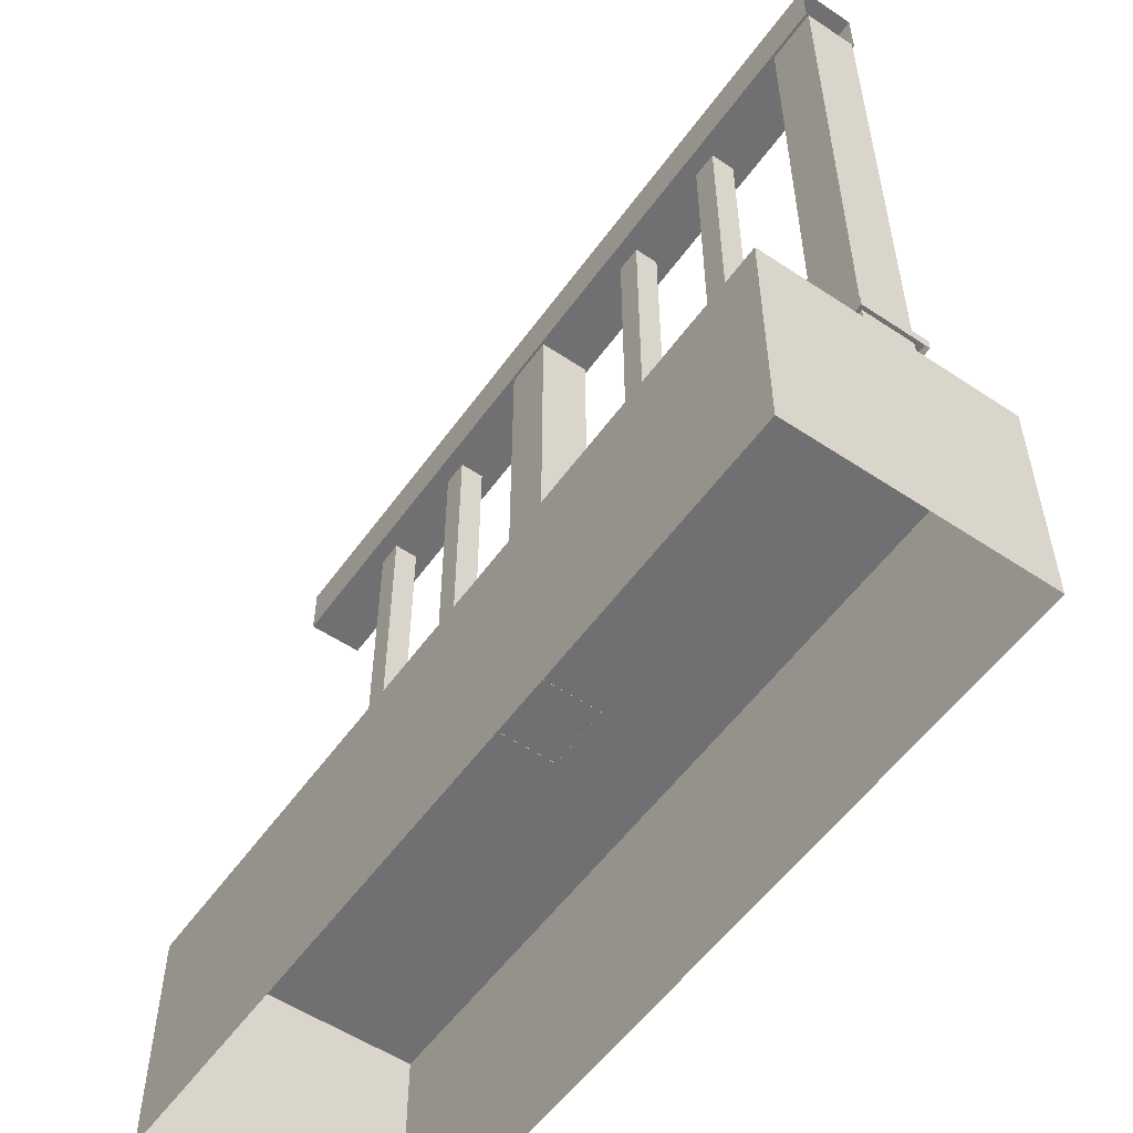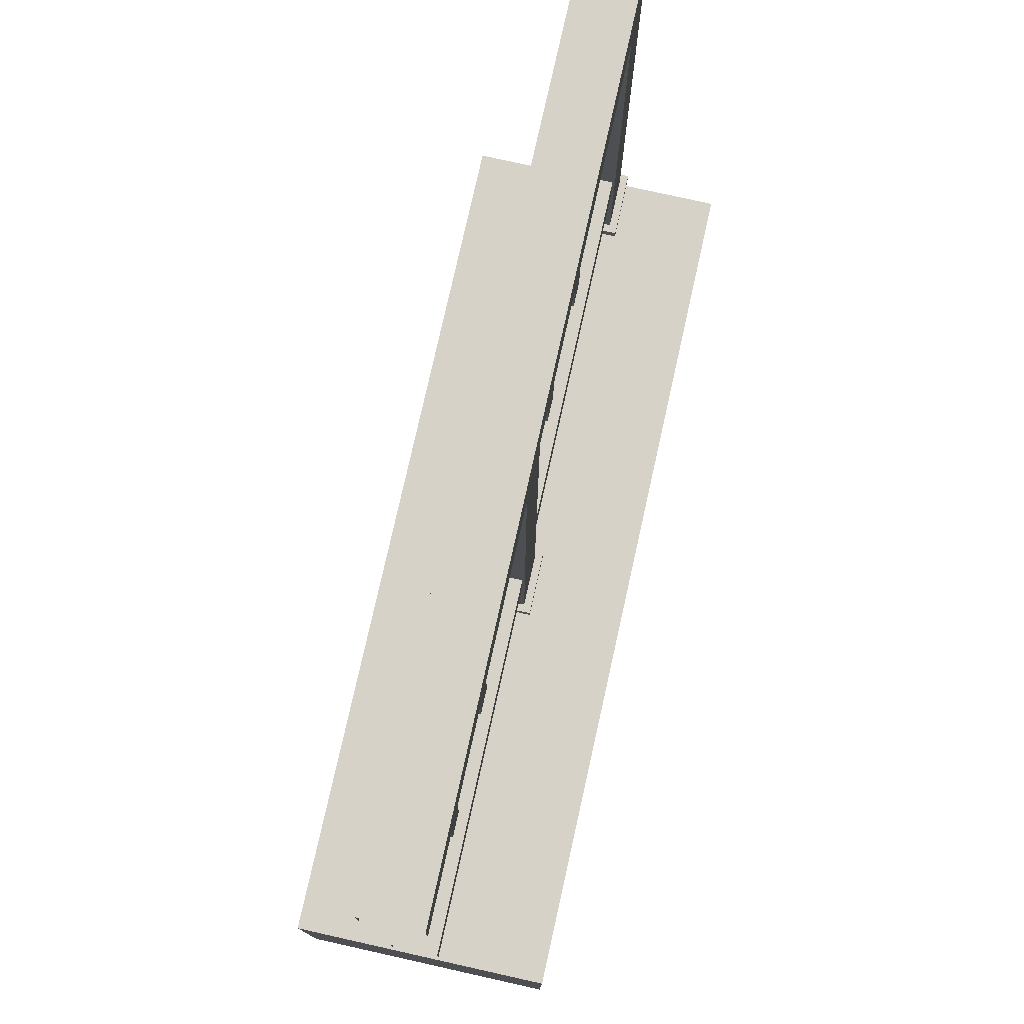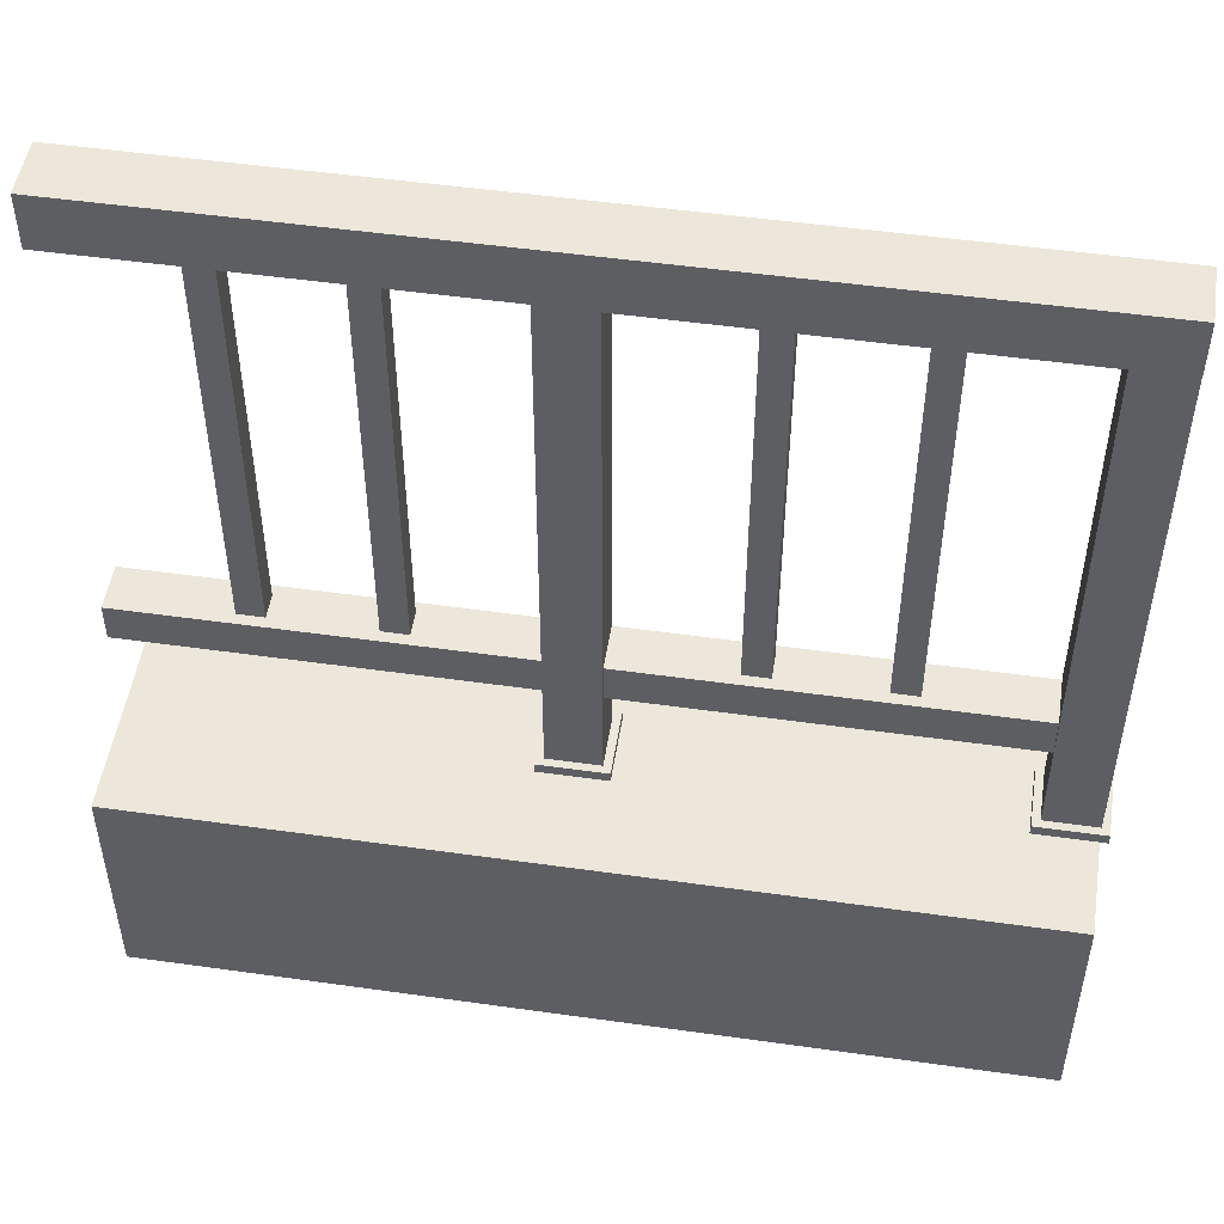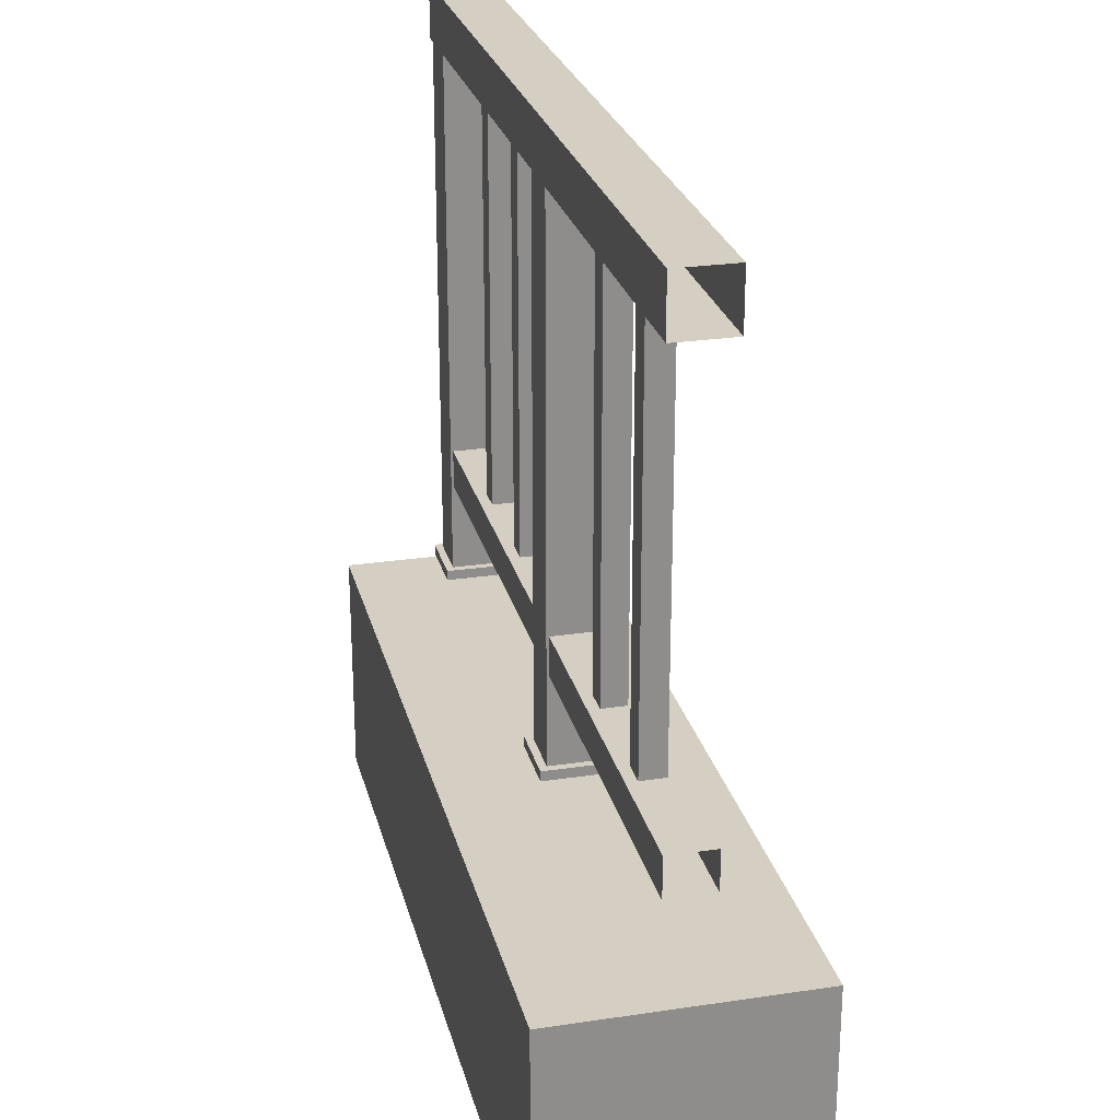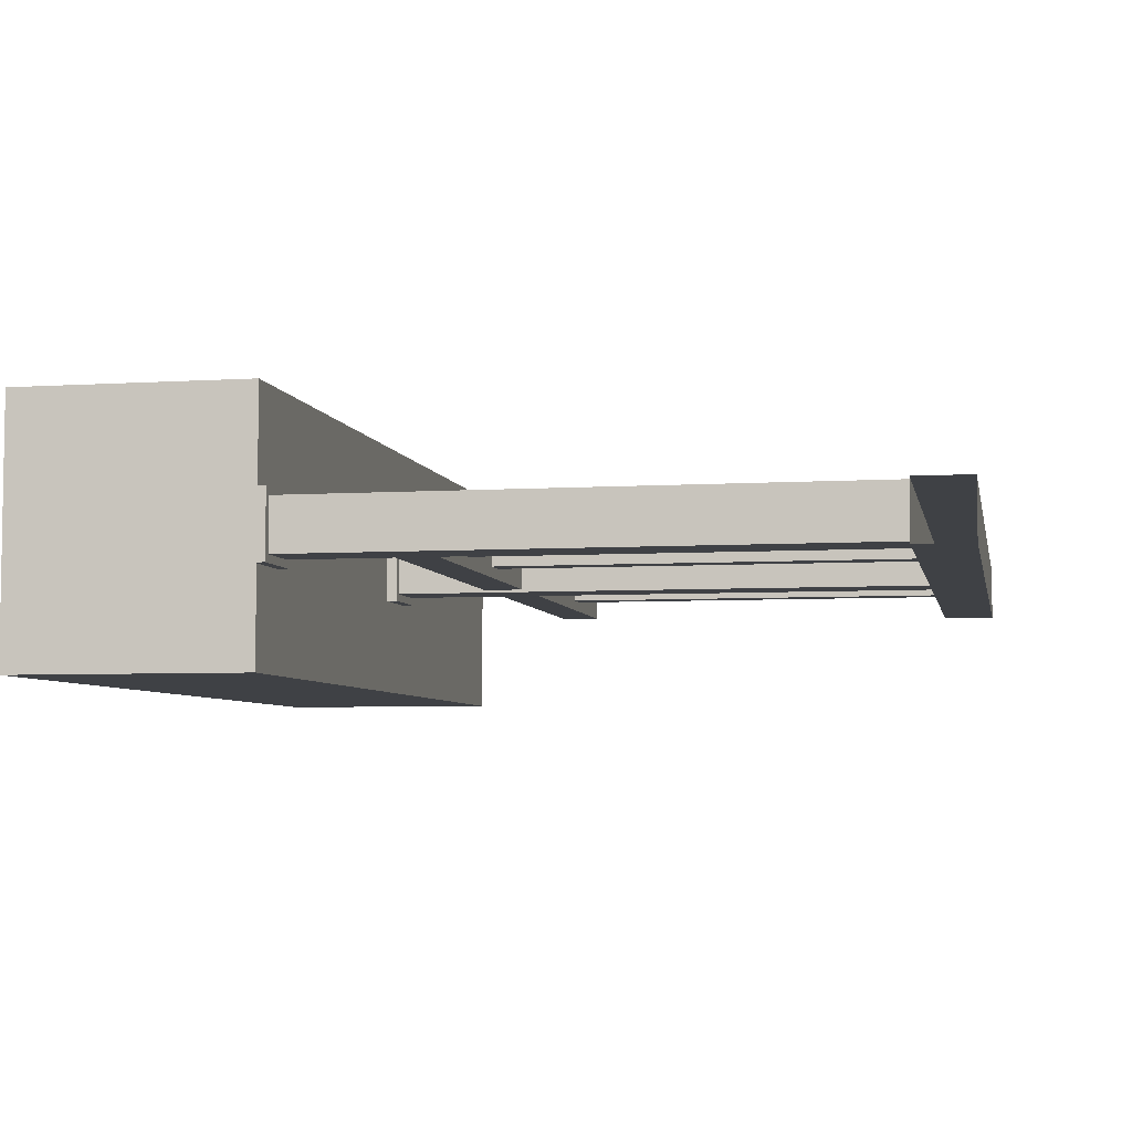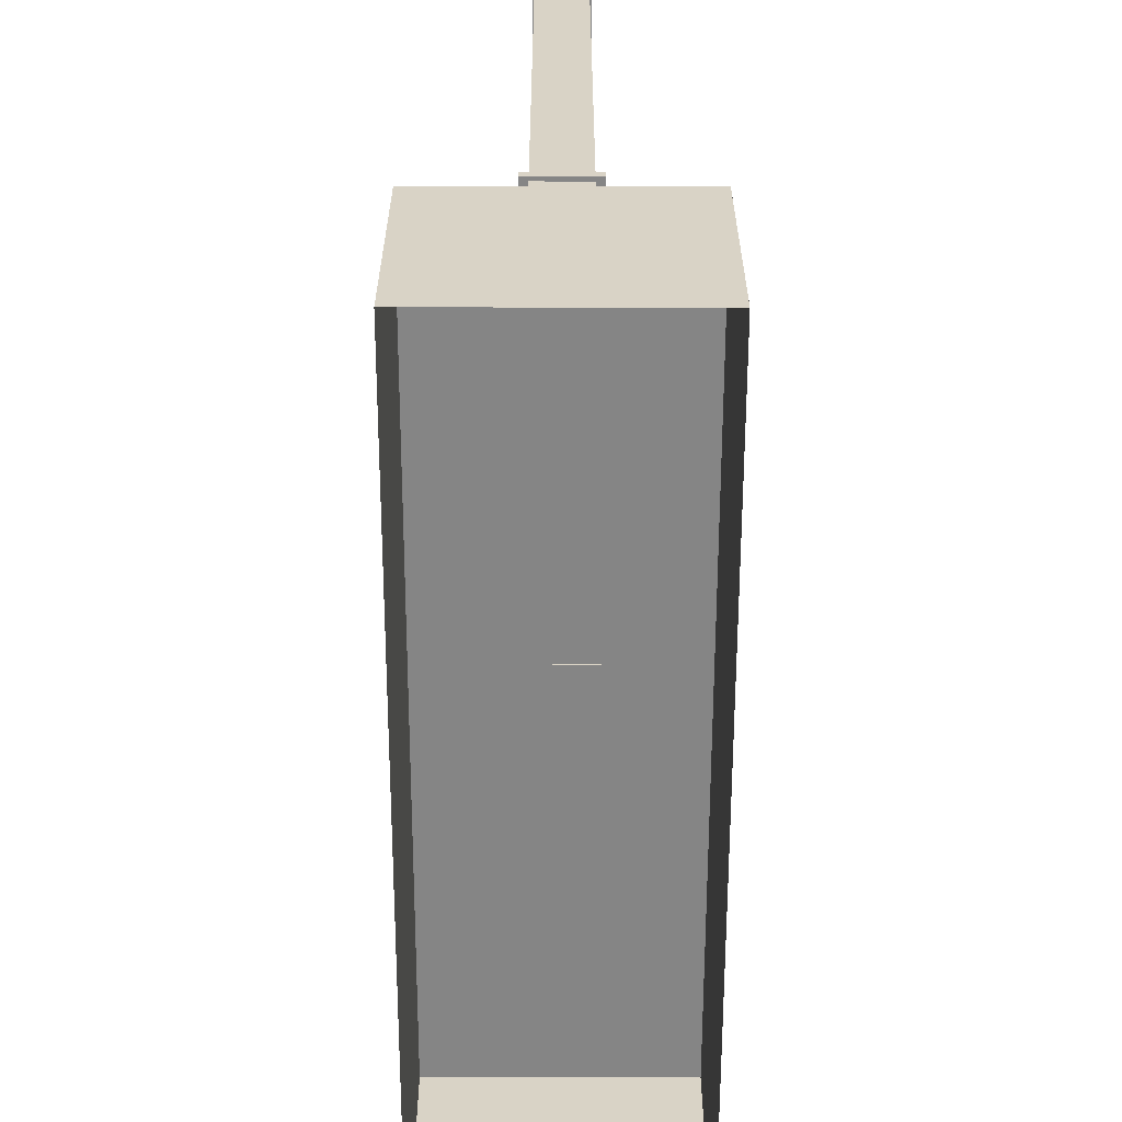
<metadata>
{"format":"obj","ext":"obj","renderer":"f3d","projection":"perspective","resolution":1024,"background":"white","views":[{"elev":-55.0,"azim":54.9,"up":"+Y"},{"elev":77.5,"azim":-77.4,"up":"+Y"},{"elev":50.4,"azim":8.8,"up":"+Y"},{"elev":25.5,"azim":-103.5,"up":"+Y"},{"elev":-5.4,"azim":101.1,"up":"+Z"},{"elev":-61.7,"azim":89.9,"up":"+Y"}]}
</metadata>
<code>
g MainCity_Prop_Fence_06
v 0.4396 0.4409 0.176
v -0 0.3947 0.176
v -0 0.4409 0.176
v 0.4396 0.3947 0.176
v 0.4396 0.4409 0.1222
v -0 0.4409 0.176
v -0 0.4409 0.1222
v 0.4396 0.4409 0.176
v -0 0.3947 0.1222
v -0 0.3947 0.176
v 0.4396 0.3947 0.1222
v 0.4396 0.3947 0.176
v 0.4396 0.4409 0.1222
v -0 0.4409 0.1222
v -0 0.3947 0.1222
v 0.4396 0.3947 0.1222
v -0.06039 0.4409 0.176
v -0.5 0.3947 0.176
v -0.5 0.4409 0.176
v -0.06039 0.3947 0.176
v -0.06039 0.4409 0.1222
v -0.5 0.4409 0.176
v -0.5 0.4409 0.1222
v -0.06039 0.4409 0.176
v -0.5 0.3947 0.1222
v -0.5 0.3947 0.176
v -0.06039 0.3947 0.1222
v -0.06039 0.3947 0.176
v -0.06039 0.4409 0.1222
v -0.5 0.4409 0.1222
v -0.5 0.3947 0.1222
v -0.06039 0.3947 0.1222
v -0.5 0.275 -4.702e-07
v 0.5 0.275 -4.604e-07
v 0.5 0.275 0.2986
v -0.5 0.275 0.2986
v -0.5 -2.327e-08 0.2986
v -0.5 0.275 0.2986
v 0.5 -7.248e-08 0.2986
v 0.5 0.275 0.2986
v 0.5 -9.536e-08 -6.03e-07
v 0.5 0.275 -4.604e-07
v -0.5 0.275 -4.702e-07
v -0.5 -2.86e-08 -5.363e-07
v 0.4397 0.9273 0.179
v 0.5 0.9273 0.179
v 0.4397 0.275 0.179
v 0.5 0.275 0.179
v 0.5 0.9273 0.1192
v 0.5 0.275 0.1192
v 0.5 0.275 0.179
v 0.5 0.9273 0.179
v 0.4397 0.9273 0.1192
v 0.4397 0.9273 0.179
v 0.4397 0.275 0.179
v 0.4397 0.275 0.1192
v 0.5 0.9273 0.1192
v 0.4397 0.9273 0.1192
v 0.4397 0.275 0.1192
v 0.5 0.275 0.1192
v 0.2769 0.9273 0.1637
v 0.3072 0.9273 0.1637
v 0.2769 0.4409 0.1637
v 0.3072 0.4409 0.1637
v 0.3072 0.9273 0.1349
v 0.3072 0.4409 0.1349
v 0.3072 0.4409 0.1637
v 0.3072 0.9273 0.1637
v 0.2769 0.9273 0.1349
v 0.2769 0.9273 0.1637
v 0.2769 0.4409 0.1637
v 0.2769 0.4409 0.1349
v -0.06032 0.9273 0.179
v -6.104e-07 0.9273 0.179
v -0.06032 0.275 0.179
v -6.104e-07 0.275 0.179
v -6.104e-07 0.275 0.1192
v -6.104e-07 0.9273 0.179
v -3.052e-07 0.9273 0.1192
v -6.104e-07 0.275 0.179
v -0.06032 0.9273 0.179
v -0.06032 0.275 0.179
v -0.06032 0.275 0.1192
v -0.06032 0.9273 0.1192
v 0.2769 0.4409 0.1349
v 0.3072 0.9273 0.1349
v 0.2769 0.9273 0.1349
v 0.3072 0.4409 0.1349
v -3.052e-07 0.9273 0.1192
v -0.06032 0.9273 0.1192
v -0.06032 0.275 0.1192
v -6.104e-07 0.275 0.1192
v -0.2231 0.9273 0.1637
v -0.1928 0.9273 0.1637
v -0.2231 0.4409 0.1637
v -0.1928 0.4409 0.1637
v -0.1928 0.9273 0.1349
v -0.1928 0.4409 0.1349
v -0.1928 0.4409 0.1637
v -0.1928 0.9273 0.1637
v -0.2231 0.9273 0.1349
v -0.2231 0.9273 0.1637
v -0.2231 0.4409 0.1637
v -0.2231 0.4409 0.1349
v -0.2231 0.4409 0.1349
v -0.1928 0.9273 0.1349
v -0.2231 0.9273 0.1349
v -0.1928 0.4409 0.1349
v 0.509 0.2871 0.188
v 0.4307 0.2747 0.188
v 0.4307 0.2871 0.188
v 0.509 0.2747 0.188
v 0.509 0.2747 0.188
v 0.509 0.2871 0.188
v 0.509 0.2871 0.1103
v 0.509 0.2747 0.1103
v 0.4307 0.2871 0.1103
v 0.4307 0.2871 0.188
v 0.4307 0.2747 0.188
v 0.4307 0.2747 0.1103
v 0.509 0.2871 0.1103
v 0.4307 0.2871 0.1103
v 0.4307 0.2747 0.1103
v 0.509 0.2747 0.1103
v 0.4307 0.2871 0.1103
v 0.509 0.2871 0.1103
v 0.509 0.2871 0.188
v 0.4307 0.2871 0.188
v 0.1325 0.9273 0.1637
v 0.1627 0.9273 0.1637
v 0.1325 0.4409 0.1637
v 0.1627 0.4409 0.1637
v 0.1627 0.9273 0.1349
v 0.1627 0.4409 0.1349
v 0.1627 0.4409 0.1637
v 0.1627 0.9273 0.1637
v 0.1325 0.9273 0.1349
v 0.1325 0.9273 0.1637
v 0.1325 0.4409 0.1637
v 0.1325 0.4409 0.1349
v 0.009 0.2871 0.188
v -0.06932 0.2747 0.188
v -0.06932 0.2871 0.188
v 0.009 0.2747 0.188
v 0.009 0.2747 0.188
v 0.009 0.2871 0.188
v 0.009 0.2871 0.1103
v 0.009 0.2747 0.1103
v -0.06932 0.2871 0.1103
v -0.06932 0.2871 0.188
v -0.06932 0.2747 0.188
v -0.06932 0.2747 0.1103
v 0.009 0.2871 0.1103
v -0.06932 0.2871 0.1103
v -0.06932 0.2747 0.1103
v 0.009 0.2747 0.1103
v -0.06932 0.2871 0.1103
v 0.009 0.2871 0.1103
v 0.009 0.2871 0.188
v -0.06932 0.2871 0.188
v 0.1325 0.4409 0.1349
v 0.1627 0.9273 0.1349
v 0.1325 0.9273 0.1349
v 0.1627 0.4409 0.1349
v -0.3675 0.9273 0.1637
v -0.3373 0.9273 0.1637
v -0.3675 0.4409 0.1637
v -0.3373 0.4409 0.1637
v -0.3373 0.9273 0.1349
v -0.3373 0.4409 0.1349
v -0.3373 0.4409 0.1637
v -0.3373 0.9273 0.1637
v -0.3675 0.9273 0.1349
v -0.3675 0.9273 0.1637
v -0.3675 0.4409 0.1637
v -0.3675 0.4409 0.1349
v -0.3675 0.4409 0.1349
v -0.3373 0.9273 0.1349
v -0.3675 0.9273 0.1349
v -0.3373 0.4409 0.1349
v 0.5 0.9908 0.1162
v 0.5 0.9908 0.182
v -0.5 0.9908 0.182
v -0.5 0.9908 0.1162
v -0.5 0.9908 0.182
v 0.5 0.9908 0.182
v 0.5 0.9273 0.182
v -0.5 0.9273 0.182
v 0.5 0.9273 0.1162
v 0.5 0.9908 0.1162
v -0.5 0.9273 0.1162
v -0.5 0.9908 0.1162
v -0.5 0.9273 0.1162
v -0.5 0.9273 0.182
v 0.5 0.9273 0.1162
v 0.5 0.9273 0.182
v 0.5 0.275 -4.604e-07
v 0.5 -9.536e-08 -6.03e-07
v 0.5 -7.248e-08 0.2986
v 0.5 0.275 0.2986
v -0.5 0.275 0.2986
v -0.5 -2.327e-08 0.2986
v -0.5 0.275 -4.702e-07
v -0.5 -2.86e-08 -5.363e-07
g MainCity_Prop_Fence_06_0
f 3 2 1
f 2 4 1
f 7 6 5
f 6 8 5
f 11 10 9
f 10 11 12
f 15 14 13
f 13 16 15
f 19 18 17
f 18 20 17
f 23 22 21
f 22 24 21
f 27 26 25
f 26 27 28
f 31 30 29
f 29 32 31
f 35 34 33
f 33 36 35
f 39 38 37
f 38 39 40
f 43 42 41
f 41 44 43
f 47 46 45
f 47 48 46
f 51 50 49
f 49 52 51
f 55 54 53
f 53 56 55
f 59 58 57
f 57 60 59
f 63 62 61
f 63 64 62
f 67 66 65
f 65 68 67
f 71 70 69
f 69 72 71
f 75 74 73
f 75 76 74
f 79 78 77
f 80 77 78
f 83 82 81
f 81 84 83
f 87 86 85
f 88 85 86
f 91 90 89
f 89 92 91
f 95 94 93
f 95 96 94
f 99 98 97
f 97 100 99
f 103 102 101
f 101 104 103
f 107 106 105
f 108 105 106
f 111 110 109
f 110 112 109
f 115 114 113
f 113 116 115
f 119 118 117
f 117 120 119
f 123 122 121
f 121 124 123
f 127 126 125
f 125 128 127
f 131 130 129
f 131 132 130
f 135 134 133
f 133 136 135
f 139 138 137
f 137 140 139
f 143 142 141
f 142 144 141
f 147 146 145
f 145 148 147
f 151 150 149
f 149 152 151
f 155 154 153
f 153 156 155
f 159 158 157
f 157 160 159
f 163 162 161
f 164 161 162
f 167 166 165
f 167 168 166
f 171 170 169
f 169 172 171
f 175 174 173
f 173 176 175
f 179 178 177
f 180 177 178
f 183 182 181
f 181 184 183
f 187 186 185
f 185 188 187
f 191 190 189
f 190 191 192
f 195 194 193
f 194 195 196
f 199 198 197
f 197 200 199
f 203 202 201
f 204 202 203

</code>
